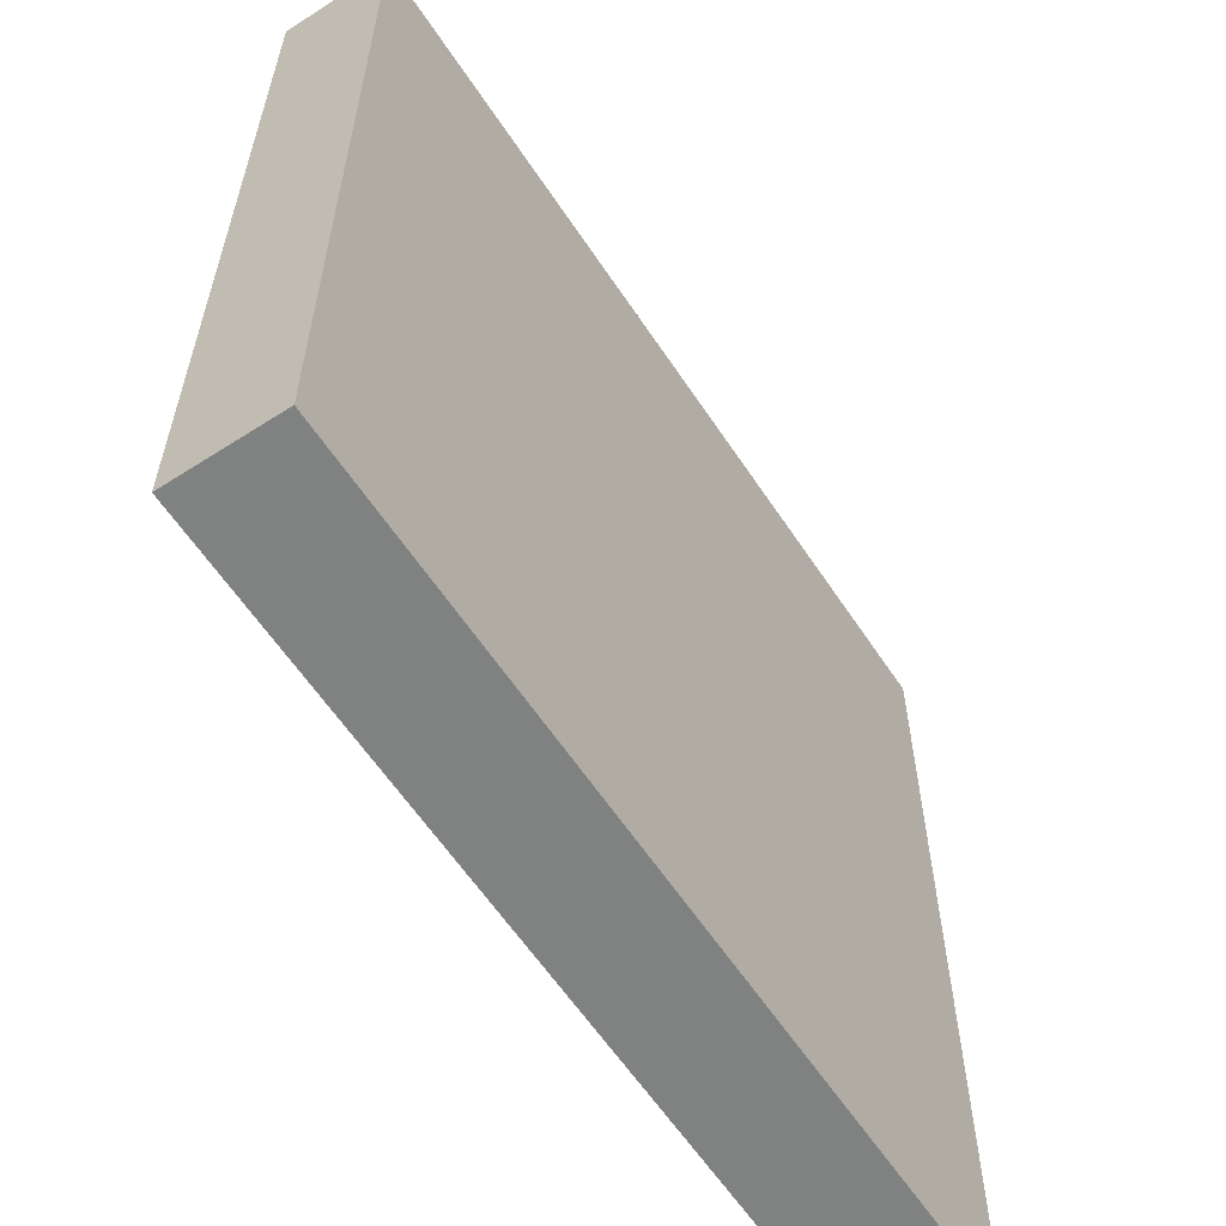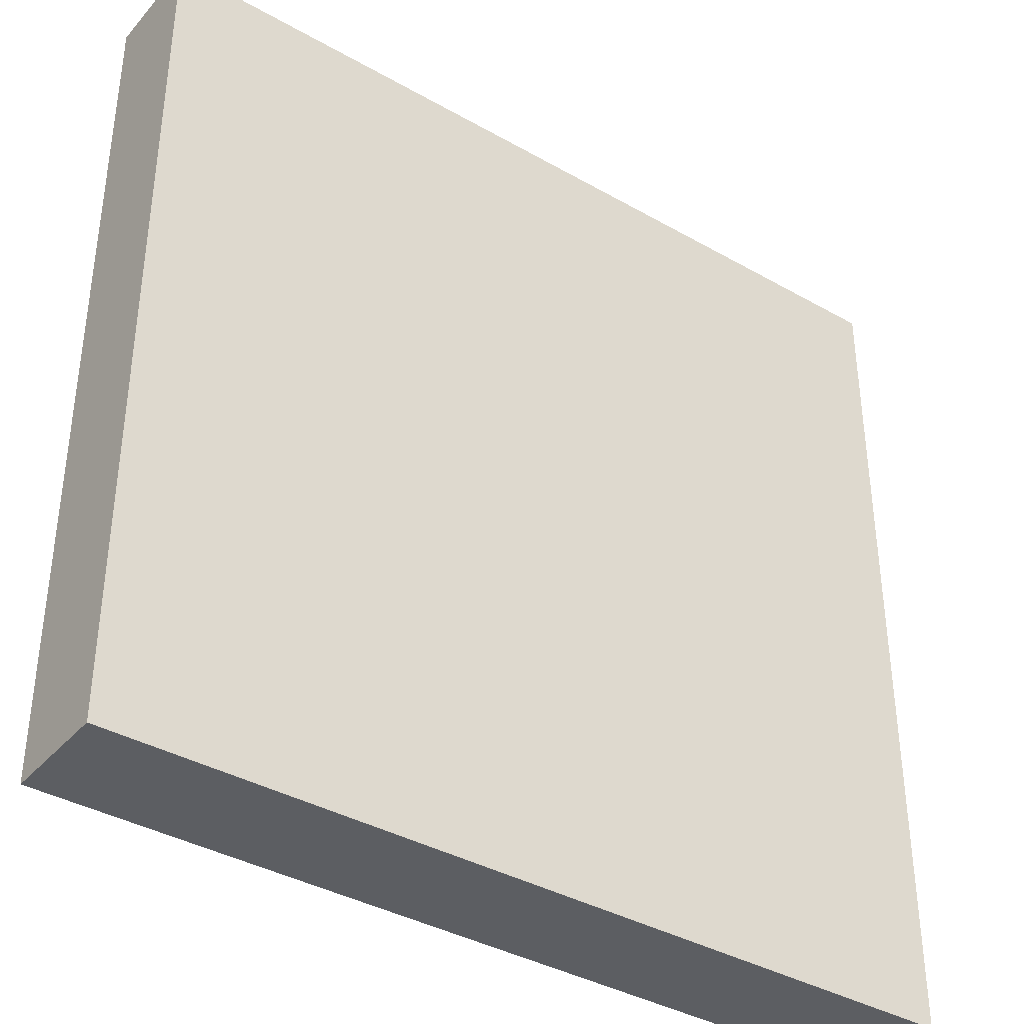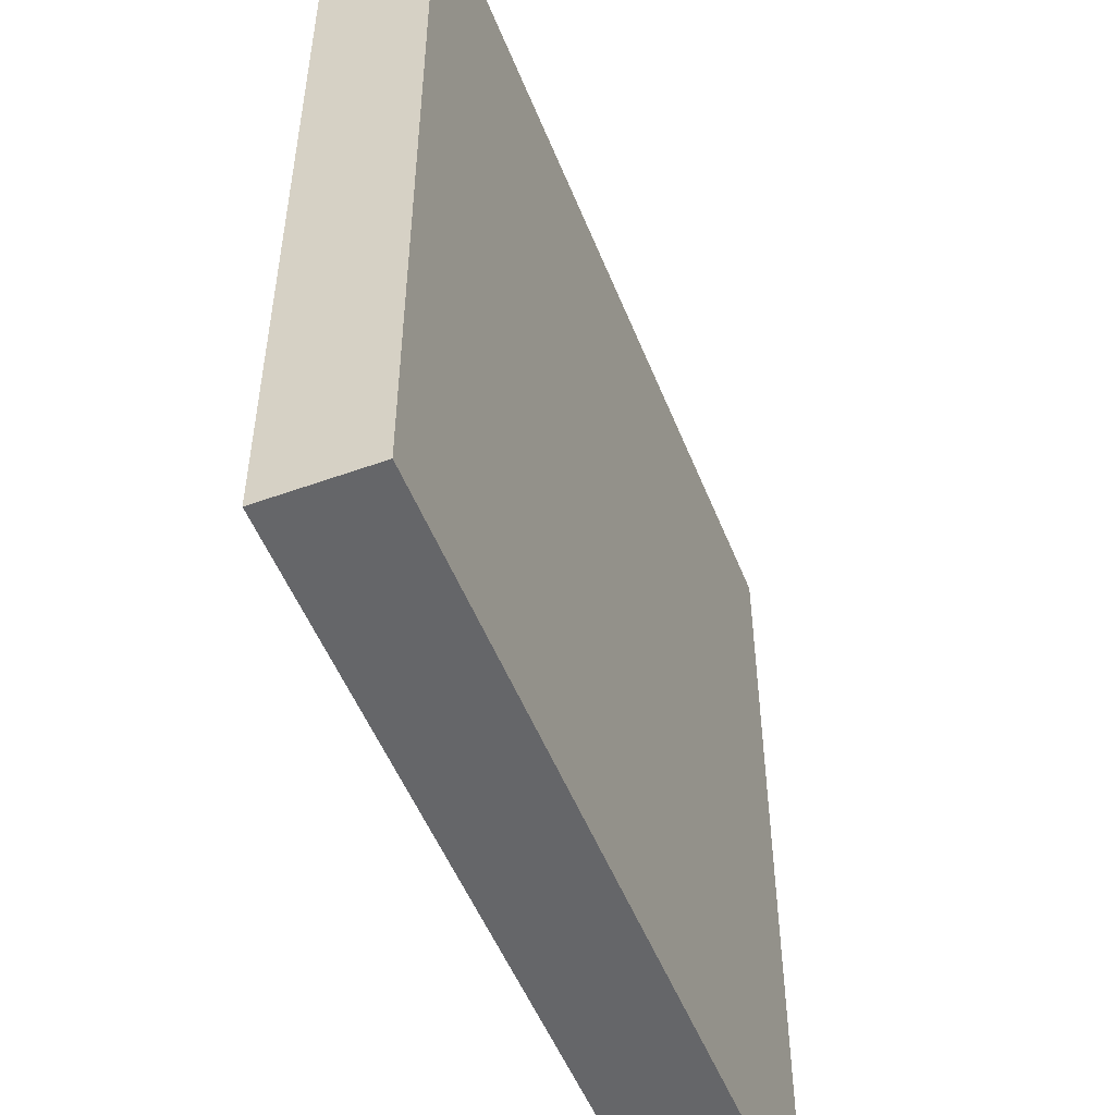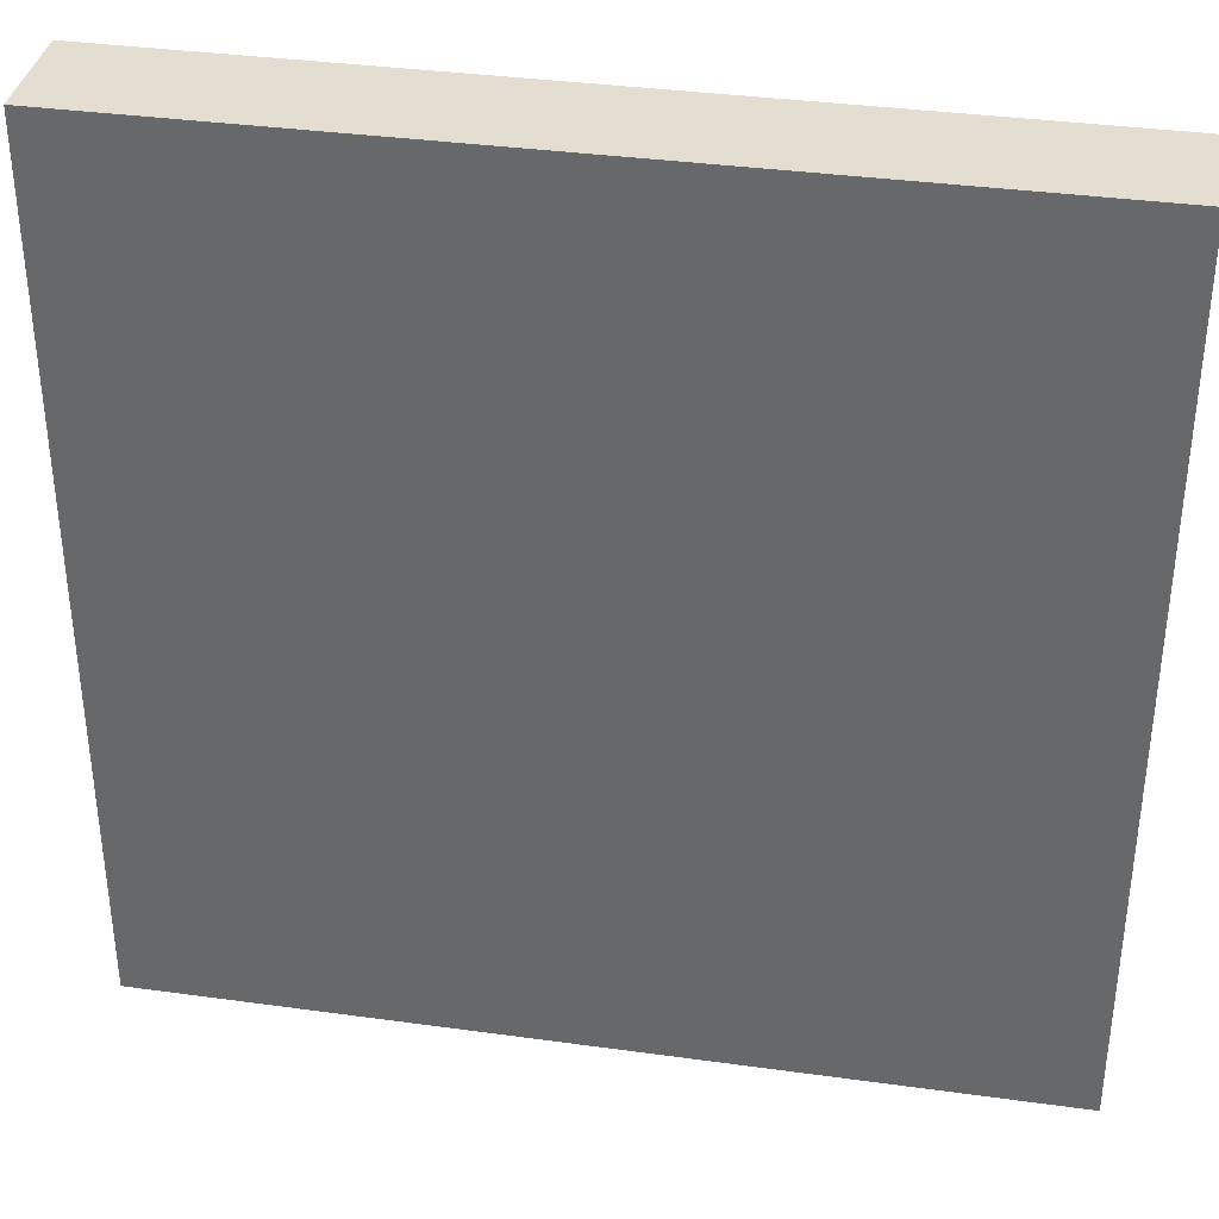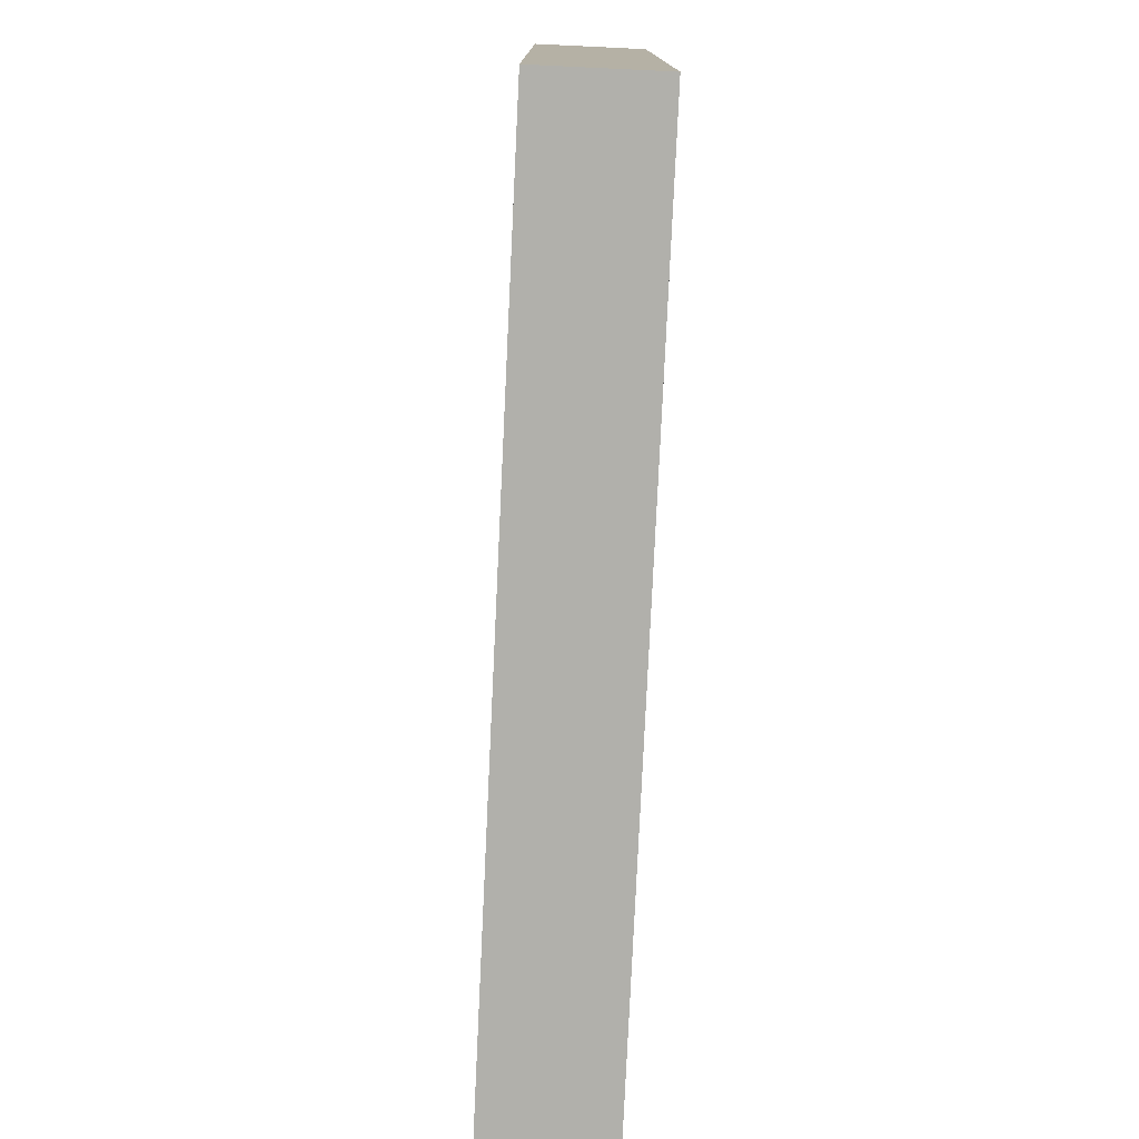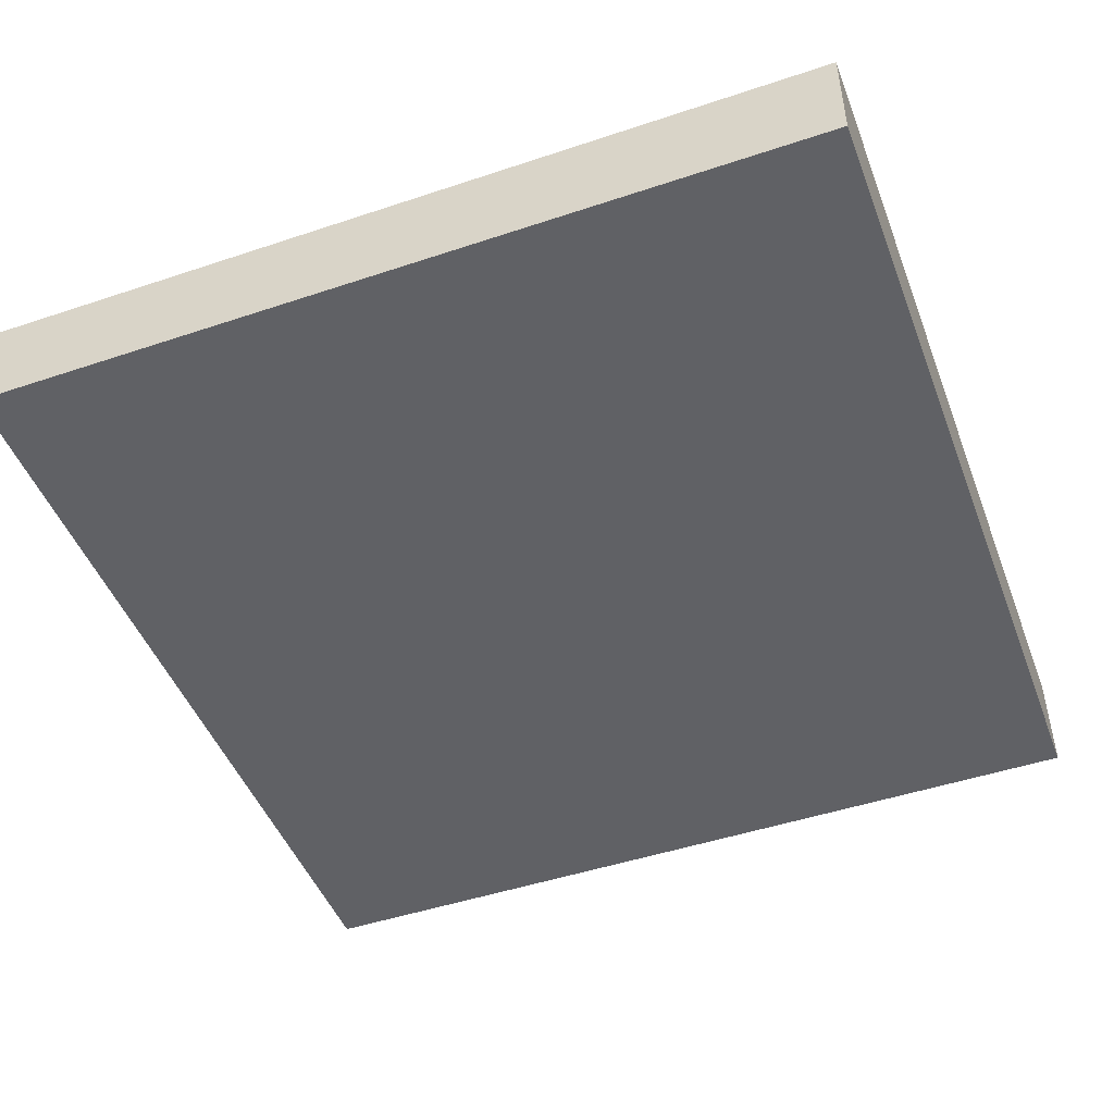
<metadata>
{"format":"obj","ext":"obj","renderer":"f3d","projection":"perspective","resolution":1024,"background":"white","views":[{"elev":-60.3,"azim":123.3,"up":"+Y"},{"elev":-38.0,"azim":-35.9,"up":"+Y"},{"elev":-51.8,"azim":-68.6,"up":"+Y"},{"elev":36.2,"azim":10.2,"up":"+Y"},{"elev":-78.4,"azim":87.3,"up":"+Y"},{"elev":-47.6,"azim":20.6,"up":"+Z"}]}
</metadata>
<code>
v -48 33 0
v -48 32 0
v -48 32 1
v -48 33 1
v -47 32 0
v -47 32 1
v -47 33 0
v -47 33 1
v -48 34 0
v -48 34 1
v -47 34 0
v -47 34 1
v -48 35 0
v -48 35 1
v -47 35 0
v -47 35 1
v -48 36 0
v -48 36 1
v -47 36 0
v -47 36 1
v -48 37 0
v -48 37 1
v -47 37 0
v -47 37 1
v -48 38 0
v -48 38 1
v -47 38 0
v -47 38 1
v -48 39 0
v -48 39 1
v -47 39 0
v -47 39 1
v -48 40 0
v -48 40 1
v -47 40 1
v -47 40 0
v -46 32 0
v -46 32 1
v -46 33 0
v -46 33 1
v -46 34 0
v -46 34 1
v -46 35 0
v -46 35 1
v -46 36 0
v -46 36 1
v -46 37 0
v -46 37 1
v -46 38 0
v -46 38 1
v -46 39 0
v -46 39 1
v -46 40 1
v -46 40 0
v -45 32 0
v -45 32 1
v -45 33 0
v -45 33 1
v -45 34 0
v -45 34 1
v -45 35 0
v -45 35 1
v -45 36 0
v -45 36 1
v -45 37 0
v -45 37 1
v -45 38 0
v -45 38 1
v -45 39 0
v -45 39 1
v -45 40 1
v -45 40 0
v -44 32 0
v -44 32 1
v -44 33 0
v -44 33 1
v -44 34 0
v -44 34 1
v -44 35 0
v -44 35 1
v -44 36 0
v -44 36 1
v -44 37 0
v -44 37 1
v -44 38 0
v -44 38 1
v -44 39 0
v -44 39 1
v -44 40 1
v -44 40 0
v -43 32 0
v -43 32 1
v -43 33 0
v -43 33 1
v -43 34 0
v -43 34 1
v -43 35 0
v -43 35 1
v -43 36 0
v -43 36 1
v -43 37 0
v -43 37 1
v -43 38 0
v -43 38 1
v -43 39 0
v -43 39 1
v -43 40 1
v -43 40 0
v -42 32 0
v -42 32 1
v -42 33 0
v -42 33 1
v -42 34 0
v -42 34 1
v -42 35 0
v -42 35 1
v -42 36 0
v -42 36 1
v -42 37 0
v -42 37 1
v -42 38 0
v -42 38 1
v -42 39 0
v -42 39 1
v -42 40 1
v -42 40 0
v -41 32 0
v -41 32 1
v -41 33 0
v -41 33 1
v -41 34 0
v -41 34 1
v -41 35 0
v -41 35 1
v -41 36 0
v -41 36 1
v -41 37 0
v -41 37 1
v -41 38 0
v -41 38 1
v -41 39 0
v -41 39 1
v -41 40 1
v -41 40 0
v -40 33 1
v -40 32 1
v -40 32 0
v -40 33 0
v -40 34 1
v -40 34 0
v -40 35 1
v -40 35 0
v -40 36 1
v -40 36 0
v -40 37 1
v -40 37 0
v -40 38 1
v -40 38 0
v -40 39 1
v -40 39 0
v -40 40 1
v -40 40 0
g 101_Piece2_4_0
f 1 2 3 4
f 3 2 5 6
f 7 5 2 1
f 4 3 6 8
f 9 1 4 10
f 11 7 1 9
f 10 4 8 12
f 13 9 10 14
f 15 11 9 13
f 14 10 12 16
f 17 13 14 18
f 19 15 13 17
f 18 14 16 20
f 21 17 18 22
f 23 19 17 21
f 22 18 20 24
f 25 21 22 26
f 27 23 21 25
f 26 22 24 28
f 29 25 26 30
f 31 27 25 29
f 30 26 28 32
f 33 29 30 34
f 33 34 35 36
f 36 31 29 33
f 34 30 32 35
f 6 5 37 38
f 39 37 5 7
f 8 6 38 40
f 41 39 7 11
f 12 8 40 42
f 43 41 11 15
f 16 12 42 44
f 45 43 15 19
f 20 16 44 46
f 47 45 19 23
f 24 20 46 48
f 49 47 23 27
f 28 24 48 50
f 51 49 27 31
f 32 28 50 52
f 36 35 53 54
f 54 51 31 36
f 35 32 52 53
f 38 37 55 56
f 57 55 37 39
f 40 38 56 58
f 59 57 39 41
f 42 40 58 60
f 61 59 41 43
f 44 42 60 62
f 63 61 43 45
f 46 44 62 64
f 65 63 45 47
f 48 46 64 66
f 67 65 47 49
f 50 48 66 68
f 69 67 49 51
f 52 50 68 70
f 54 53 71 72
f 72 69 51 54
f 53 52 70 71
f 56 55 73 74
f 75 73 55 57
f 58 56 74 76
f 77 75 57 59
f 60 58 76 78
f 79 77 59 61
f 62 60 78 80
f 81 79 61 63
f 64 62 80 82
f 83 81 63 65
f 66 64 82 84
f 85 83 65 67
f 68 66 84 86
f 87 85 67 69
f 70 68 86 88
f 72 71 89 90
f 90 87 69 72
f 71 70 88 89
f 74 73 91 92
f 93 91 73 75
f 76 74 92 94
f 95 93 75 77
f 78 76 94 96
f 97 95 77 79
f 80 78 96 98
f 99 97 79 81
f 82 80 98 100
f 101 99 81 83
f 84 82 100 102
f 103 101 83 85
f 86 84 102 104
f 105 103 85 87
f 88 86 104 106
f 90 89 107 108
f 108 105 87 90
f 89 88 106 107
f 92 91 109 110
f 111 109 91 93
f 94 92 110 112
f 113 111 93 95
f 96 94 112 114
f 115 113 95 97
f 98 96 114 116
f 117 115 97 99
f 100 98 116 118
f 119 117 99 101
f 102 100 118 120
f 121 119 101 103
f 104 102 120 122
f 123 121 103 105
f 106 104 122 124
f 108 107 125 126
f 126 123 105 108
f 107 106 124 125
f 110 109 127 128
f 129 127 109 111
f 112 110 128 130
f 131 129 111 113
f 114 112 130 132
f 133 131 113 115
f 116 114 132 134
f 135 133 115 117
f 118 116 134 136
f 137 135 117 119
f 120 118 136 138
f 139 137 119 121
f 122 120 138 140
f 141 139 121 123
f 124 122 140 142
f 126 125 143 144
f 144 141 123 126
f 125 124 142 143
f 145 146 147 148
f 128 127 147 146
f 148 147 127 129
f 130 128 146 145
f 149 145 148 150
f 150 148 129 131
f 132 130 145 149
f 151 149 150 152
f 152 150 131 133
f 134 132 149 151
f 153 151 152 154
f 154 152 133 135
f 136 134 151 153
f 155 153 154 156
f 156 154 135 137
f 138 136 153 155
f 157 155 156 158
f 158 156 137 139
f 140 138 155 157
f 159 157 158 160
f 160 158 139 141
f 142 140 157 159
f 161 159 160 162
f 144 143 161 162
f 162 160 141 144
f 143 142 159 161

</code>
